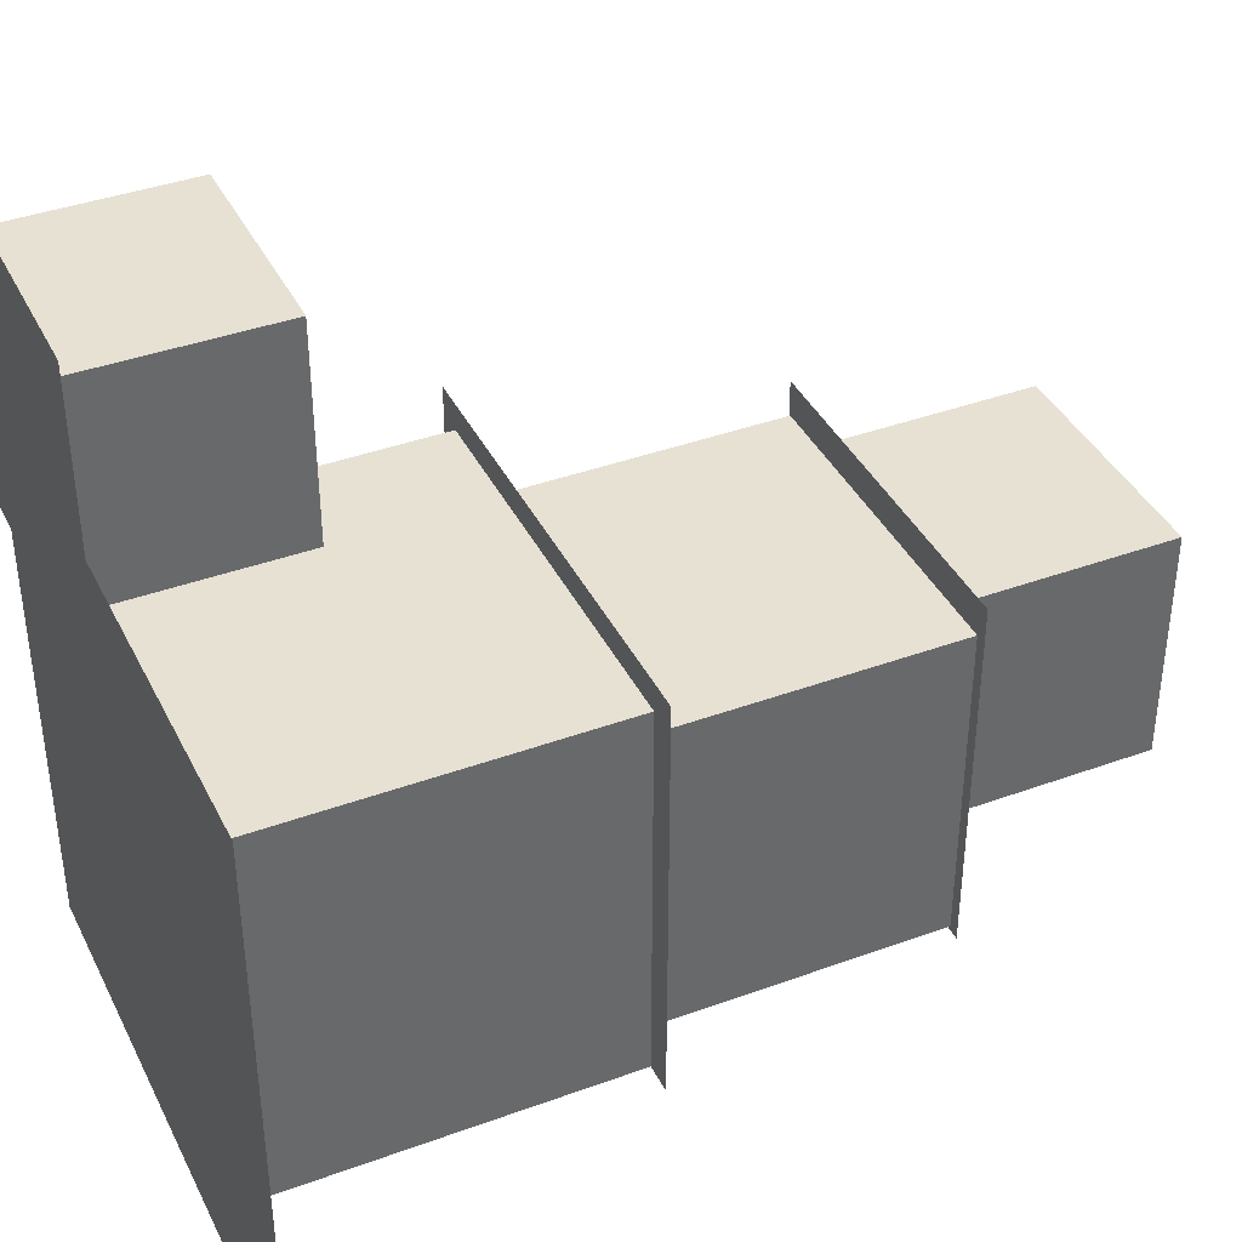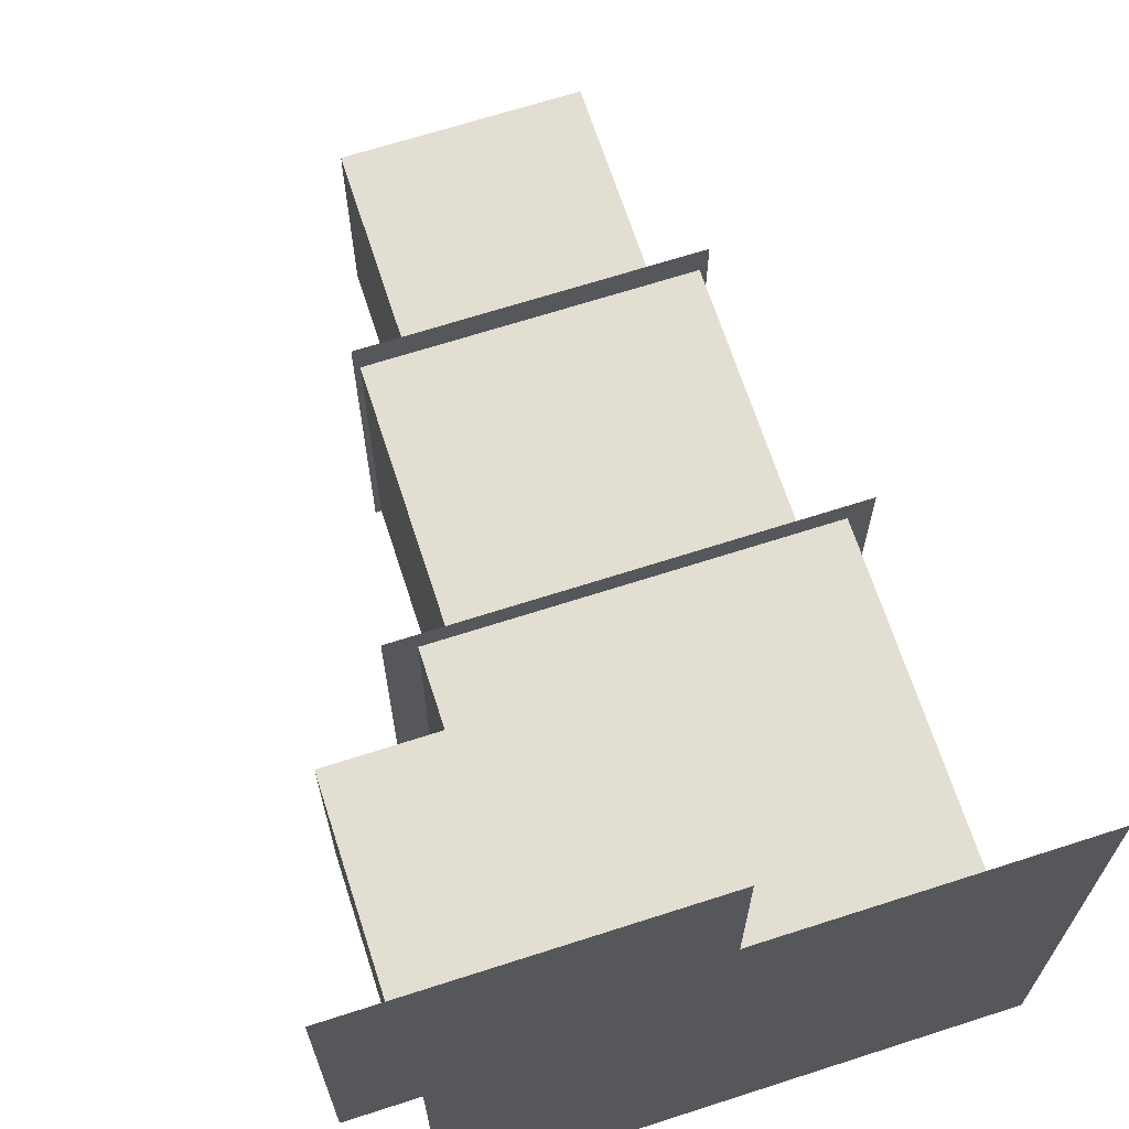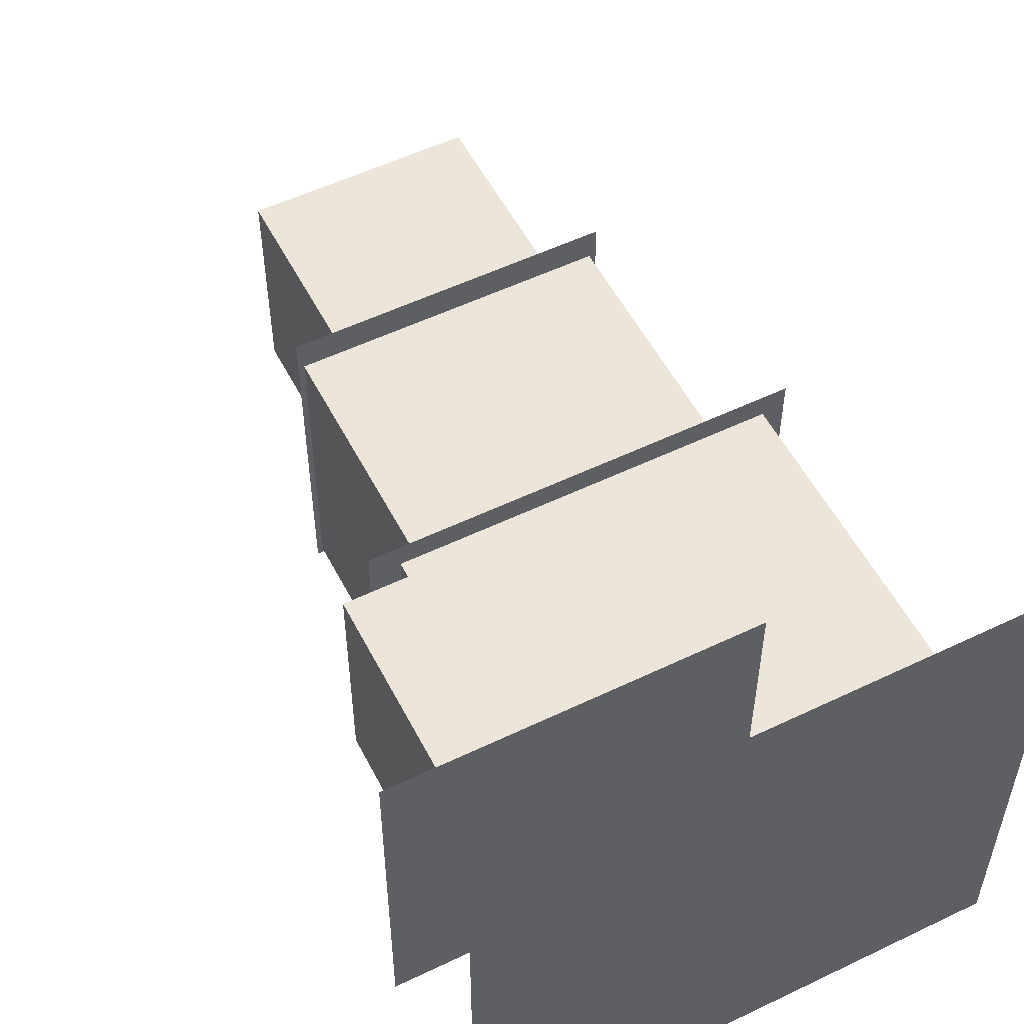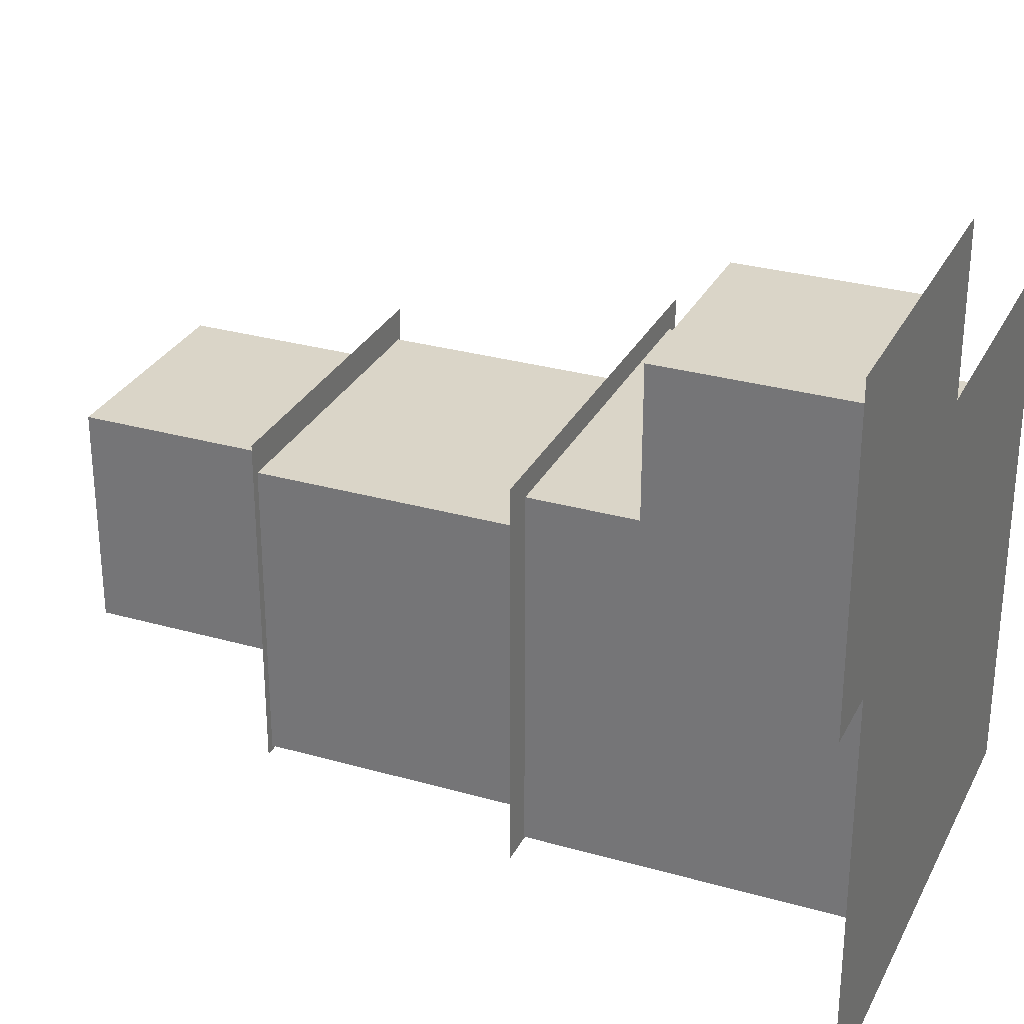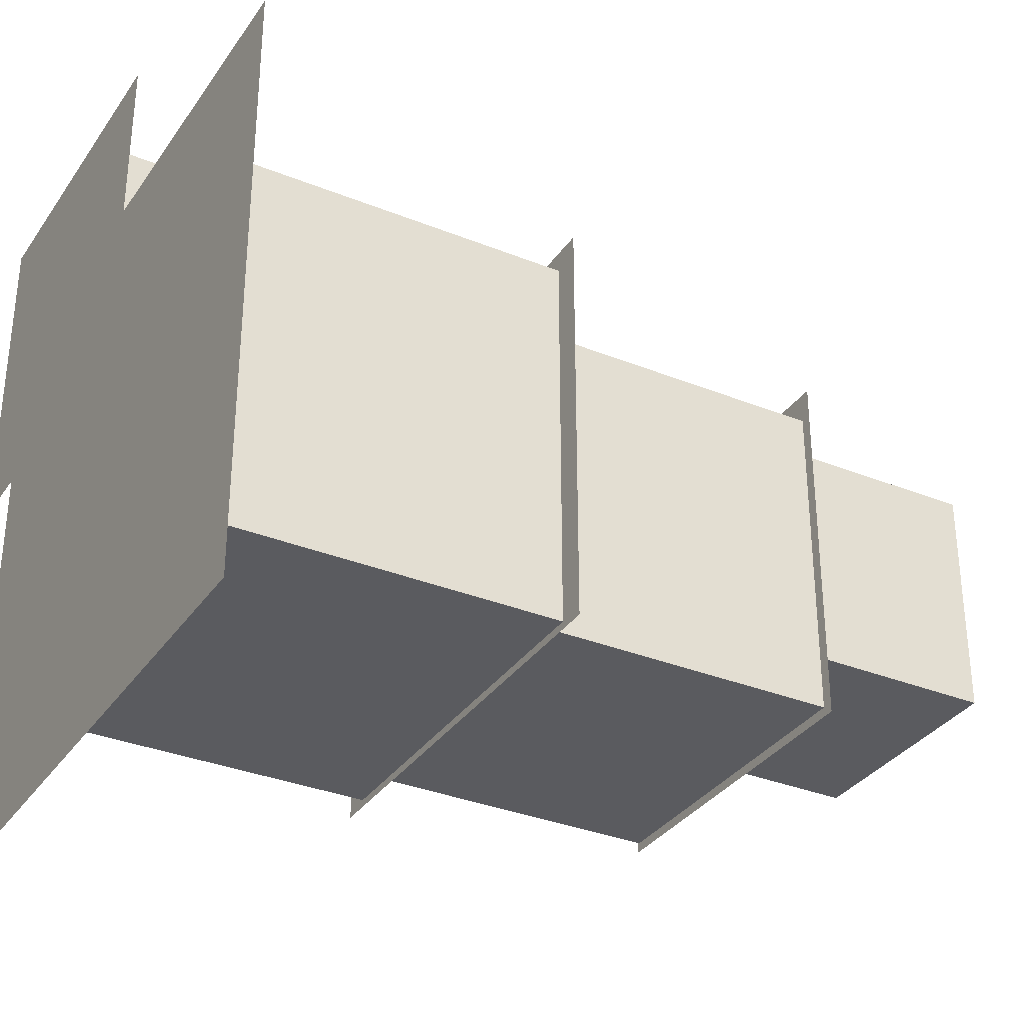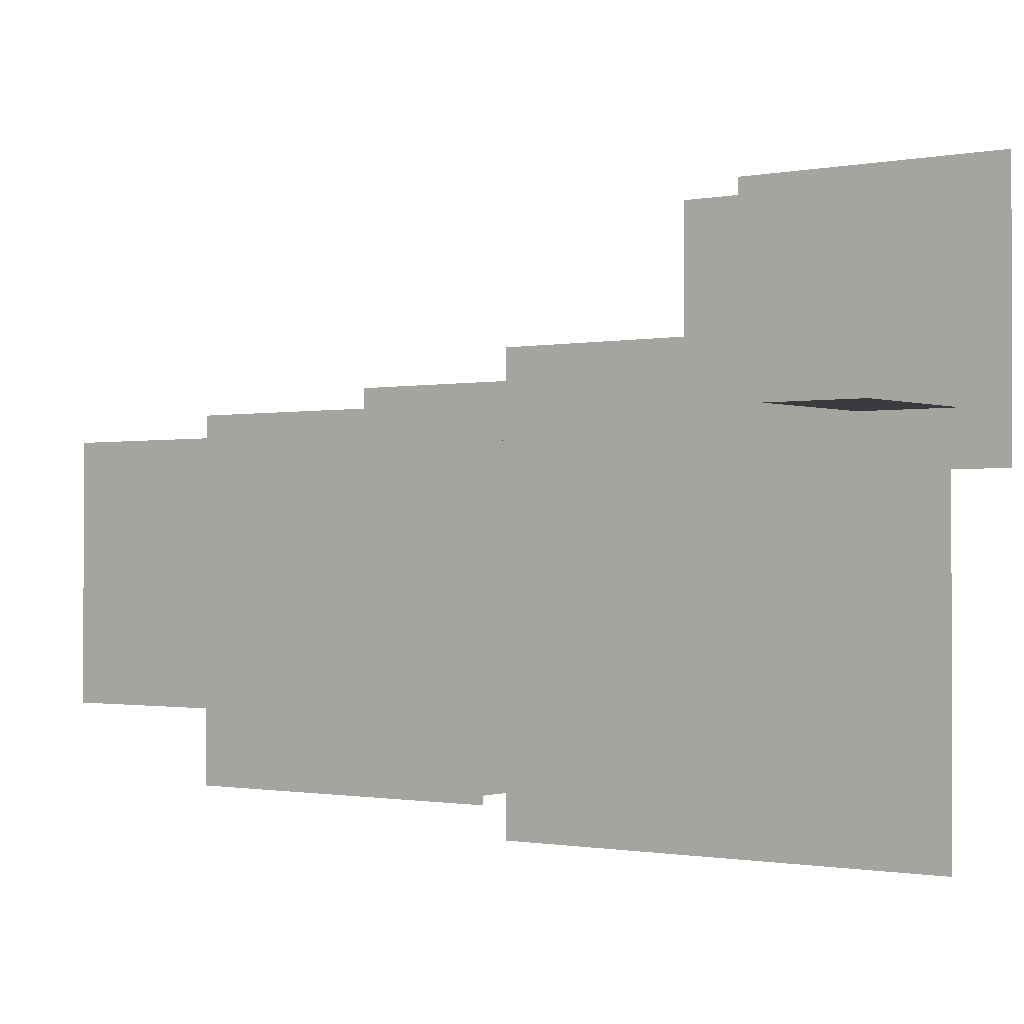
<metadata>
{"format":"obj","ext":"obj","renderer":"f3d","projection":"perspective","resolution":1024,"background":"white","views":[{"elev":39.4,"azim":-114.5,"up":"+Y"},{"elev":67.5,"azim":162.1,"up":"+Y"},{"elev":54.3,"azim":153.0,"up":"+Y"},{"elev":29.4,"azim":112.8,"up":"+Y"},{"elev":-33.1,"azim":-119.1,"up":"+Y"},{"elev":-1.0,"azim":36.8,"up":"+Y"}]}
</metadata>
<code>
v -3.677 -2.397 5.5
v 1.365 -2.397 5.5
v 1.365 -2.397 10.08
v -3.677 -2.397 10.08
v -3.677 2.584 10.08
v 1.365 2.584 10.08
v 1.365 2.584 5.5
v -3.677 2.584 5.5
v 2.335 3.764 5.533
v -4.552 3.764 5.533
v -4.552 -2.634 5.533
v 2.335 -2.634 5.533
v -2.986 -1.087 10.13
v 0.6716 -1.087 10.13
v 0.6716 -1.087 13.45
v -2.986 -1.087 13.45
v -2.986 2.526 13.45
v 0.6716 2.526 13.45
v 0.6716 2.526 10.13
v -2.986 2.526 10.13
v 1.453 3.08 10.11
v -3.81 3.08 10.11
v -3.81 -2.516 10.11
v 1.453 -2.516 10.11
v -4.168 -2.553 0.0245
v 1.856 -2.553 0.0245
v 1.856 -2.553 5.502
v -4.168 -2.553 5.502
v -4.168 3.4 5.502
v 1.856 3.4 5.502
v 1.856 3.4 0.0245
v -4.168 3.4 0.0245
v 3.496 4.865 -0.001024
v -5.741 4.865 -0.001024
v -5.741 -4.354 -0.001024
v 3.496 -4.354 -0.001024
v -4.168 -2.553 5.502
v -4.168 3.4 5.502
v 0.2546 3.381 -0.003356
v 3.676 3.381 -0.003356
v 3.676 3.381 3.133
v 0.2546 3.381 3.133
v 0.2546 6.802 3.133
v 3.676 6.802 3.133
v 3.676 6.802 -0.003356
v 0.2546 6.802 -0.003356
v -4.177 -2.612 16.41
v 1.858 -2.612 16.41
v 1.858 3.424 16.41
v -4.177 3.424 16.41
v -4.177 -2.612 -0.00592
v 1.858 -2.612 -0.00592
v 1.858 3.424 -0.00592
v -4.177 3.424 -0.00592
v 0.2601 3.415 0.01389
v 3.675 3.415 0.01389
v 3.675 3.415 3.119
v 0.2601 3.415 3.119
v 0.2601 6.789 3.119
v 3.675 6.789 3.119
v 3.675 6.789 0.01389
v 0.2601 6.789 0.01389
v 4.604 7.619 -0.0005806
v -0.6318 7.619 -0.0005806
v -0.6318 2.393 -0.0005806
v 4.604 2.393 -0.0005806
g CBMetalBoxSides CBMetalBox CBMetalBoxAll1 MetalBoxAllG1
f 1 2 3 4
f 5 6 7 8
f 8 7 2 1
f 2 7 6 3
f 8 1 4 5
g CBMetalBoxShadow CBMetalBox CBMetalBoxAll1 MetalBoxAllG1
f 9 10 11 12
g CBMetalBoxTop CBMetalBox CBMetalBoxAll1 MetalBoxAllG1
f 4 3 6 5
g CBMetalBoxSides CBMetalBox CBMetalBoxAll2 MetalBoxAllG1
f 13 14 15 16
f 17 18 19 20
f 20 19 14 13
f 14 19 18 15
f 20 13 16 17
g CBMetalBoxShadow CBMetalBox CBMetalBoxAll2 MetalBoxAllG1
f 21 22 23 24
g CBMetalBoxTop CBMetalBox CBMetalBoxAll2 MetalBoxAllG1
f 16 15 18 17
g CBMetalCrate_v2_s1_CBMetalBoxSides CBMetalBox3 MetalBoxAllG1
f 25 26 27 28
f 29 30 31 32
f 32 31 26 25
f 26 31 30 27
f 32 25 28 29
g CBMetalCrate_v2_s1_CBMetalBoxShadow CBMetalBox3 MetalBoxAllG1
f 33 34 35 36
g CBMetalCrate_v2_s1_CBMetalBoxTop CBMetalBox3 MetalBoxAllG1
f 37 27 30 38
g wall collision2 Collision MetalBoxAllG1
f 39 40 41 42
f 43 44 45 46
f 40 45 44 41
f 46 39 42 43
g floor collision2 Collision MetalBoxAllG1
f 42 41 44 43
g collision1 Collision MetalBoxAllG1
f 47 48 49 50
f 51 52 48 47
f 50 49 53 54
f 52 53 49 48
f 54 51 47 50
g CBMetalBoxSides CBMetalBox4 MetalBoxAllG1
f 55 56 57 58
f 59 60 61 62
f 62 61 56 55
f 56 61 60 57
f 62 55 58 59
g CBMetalBoxShadow CBMetalBox4 MetalBoxAllG1
f 63 64 65 66
g CBMetalBoxTop CBMetalBox4 MetalBoxAllG1
f 58 57 60 59

</code>
